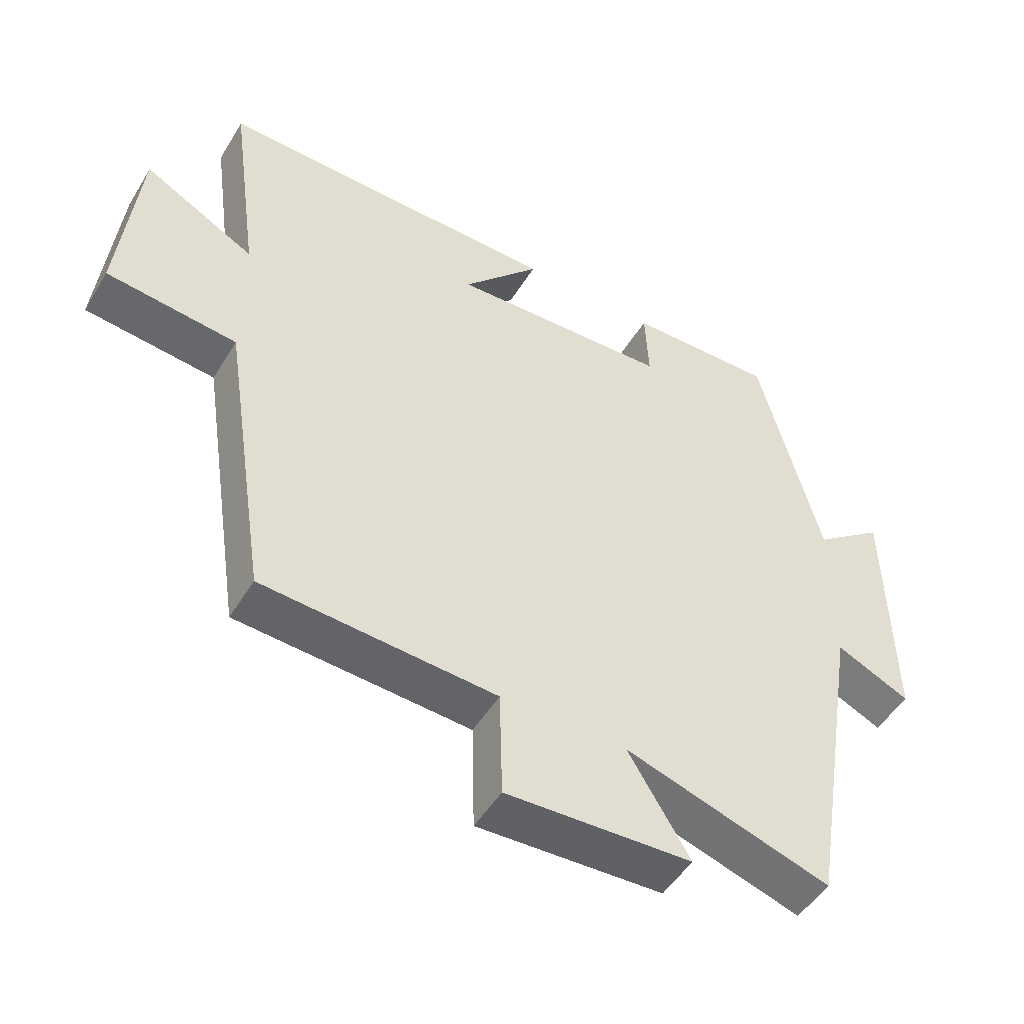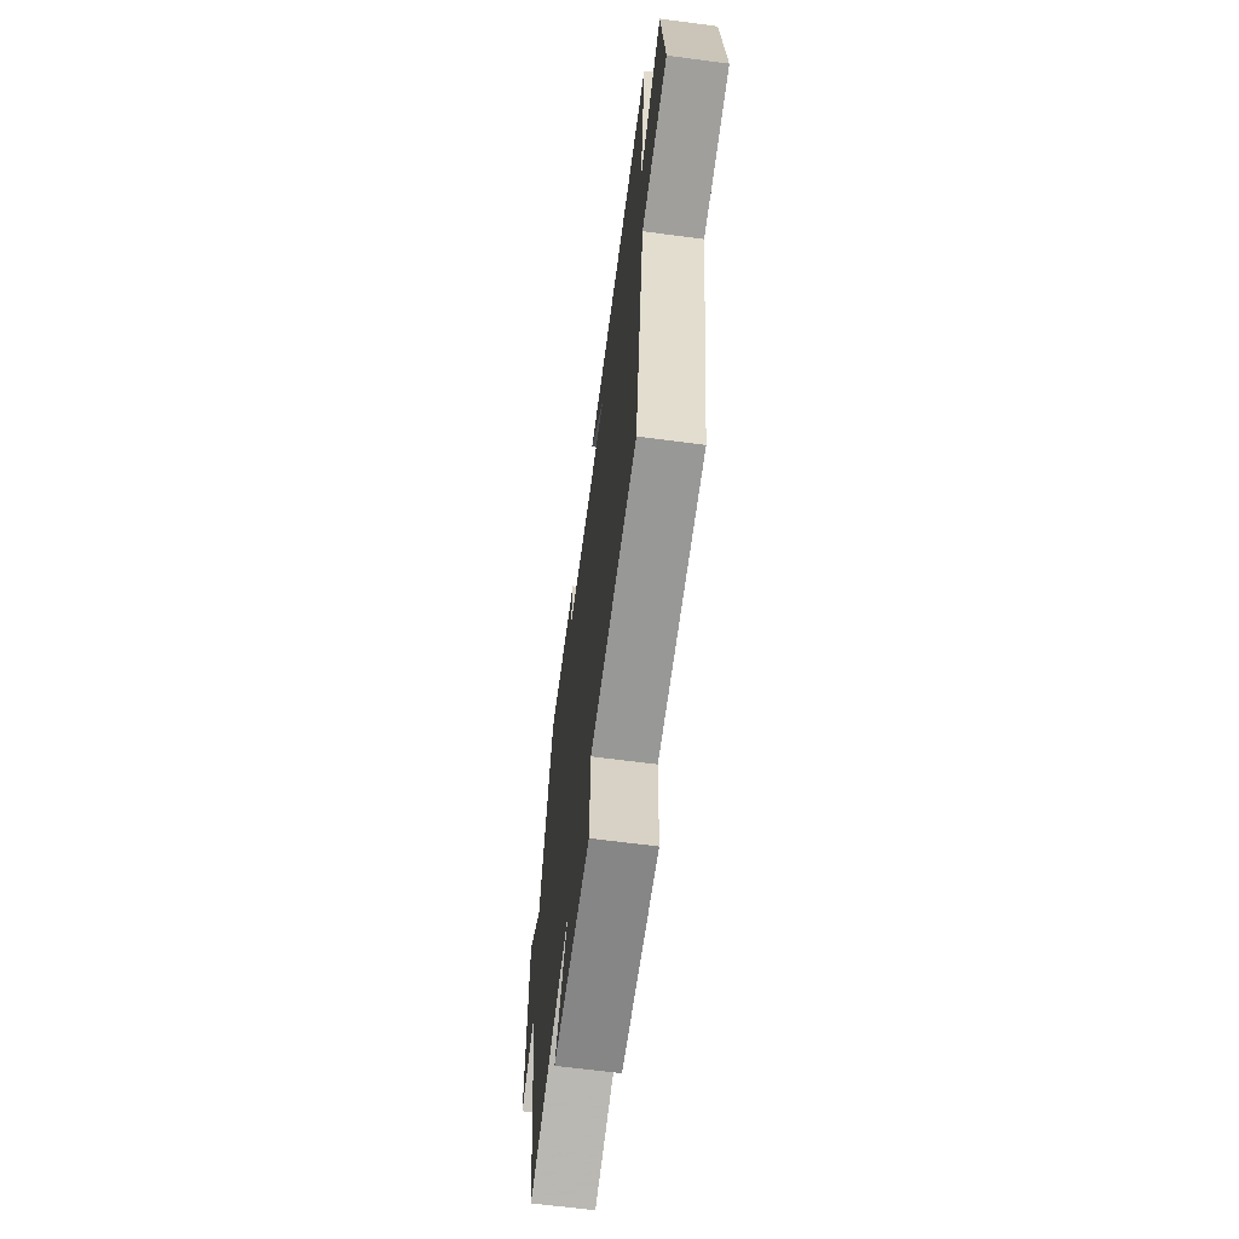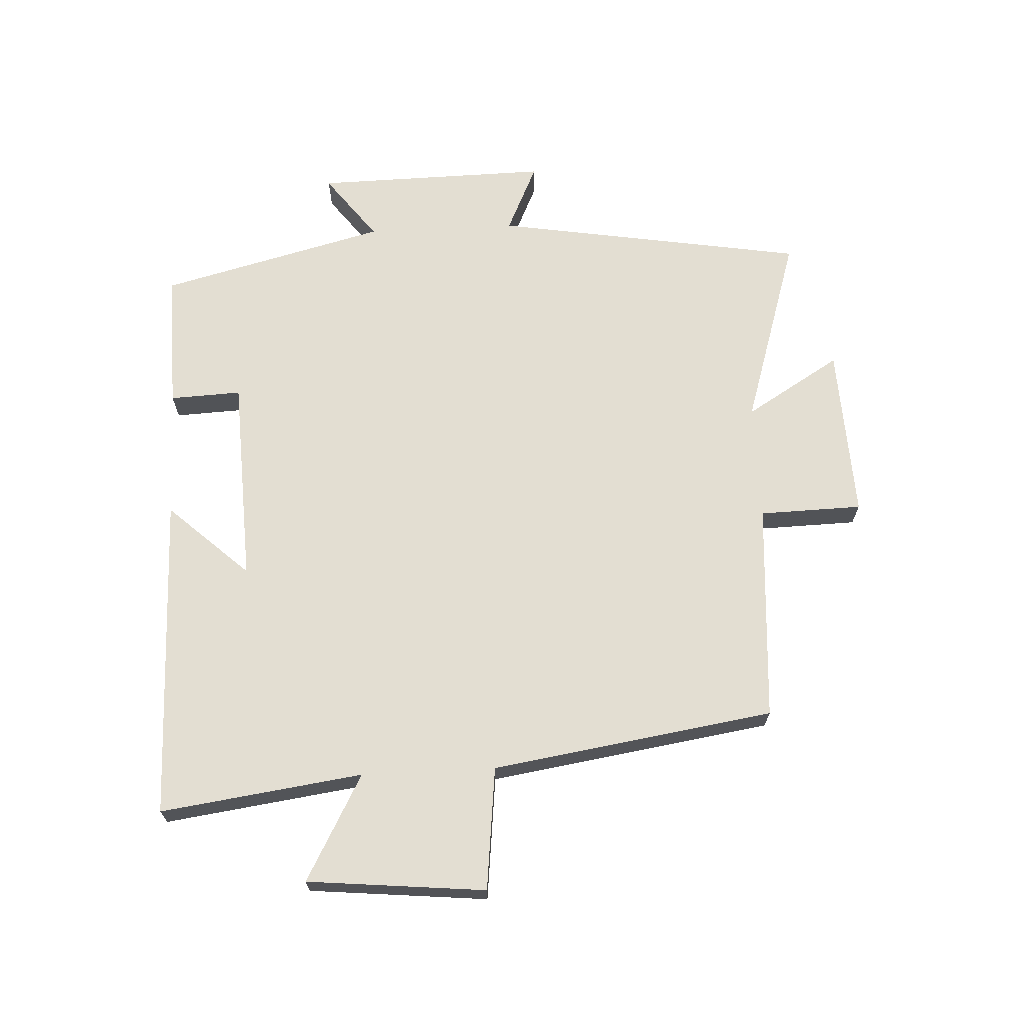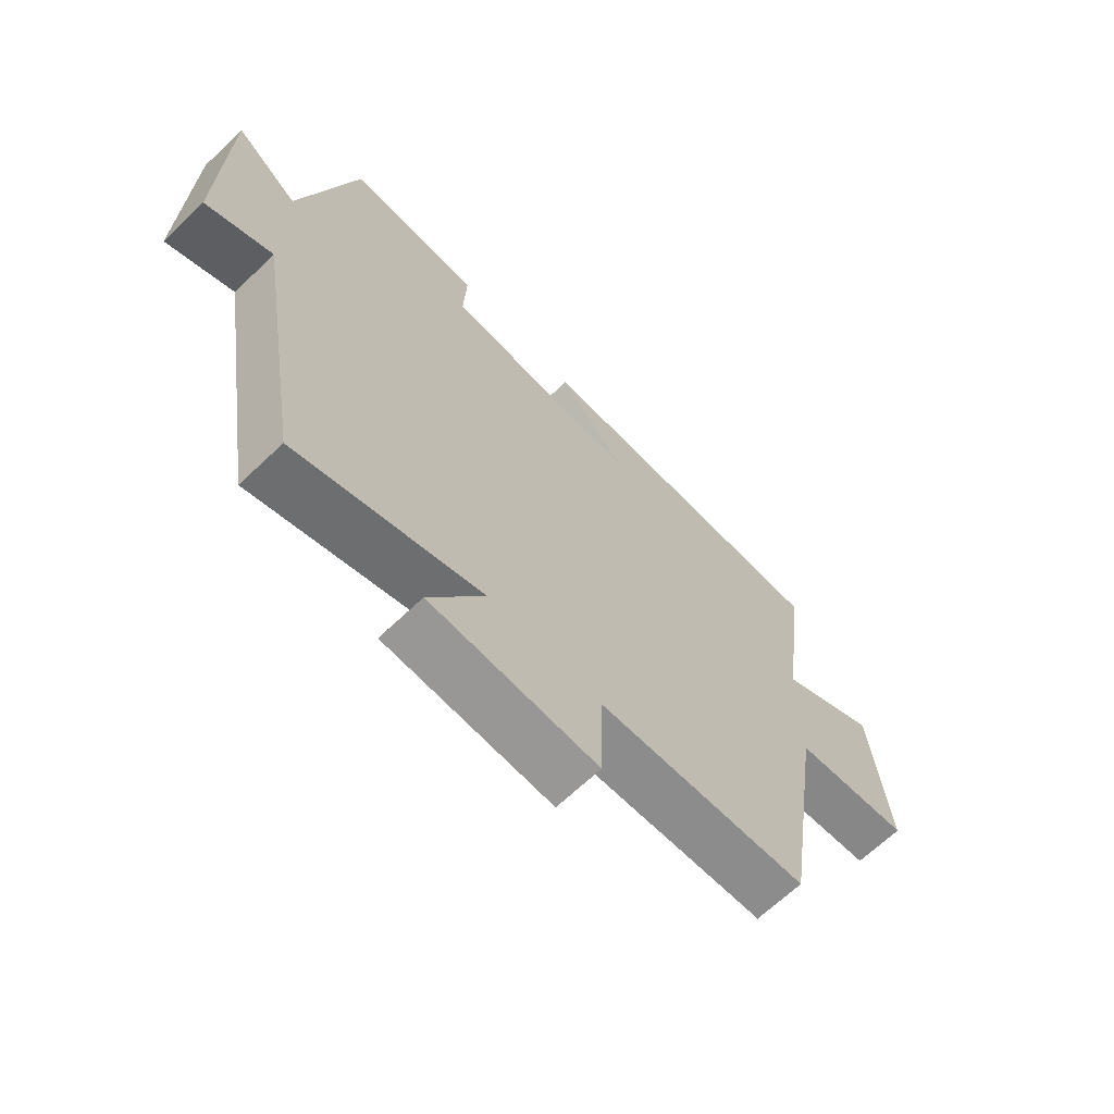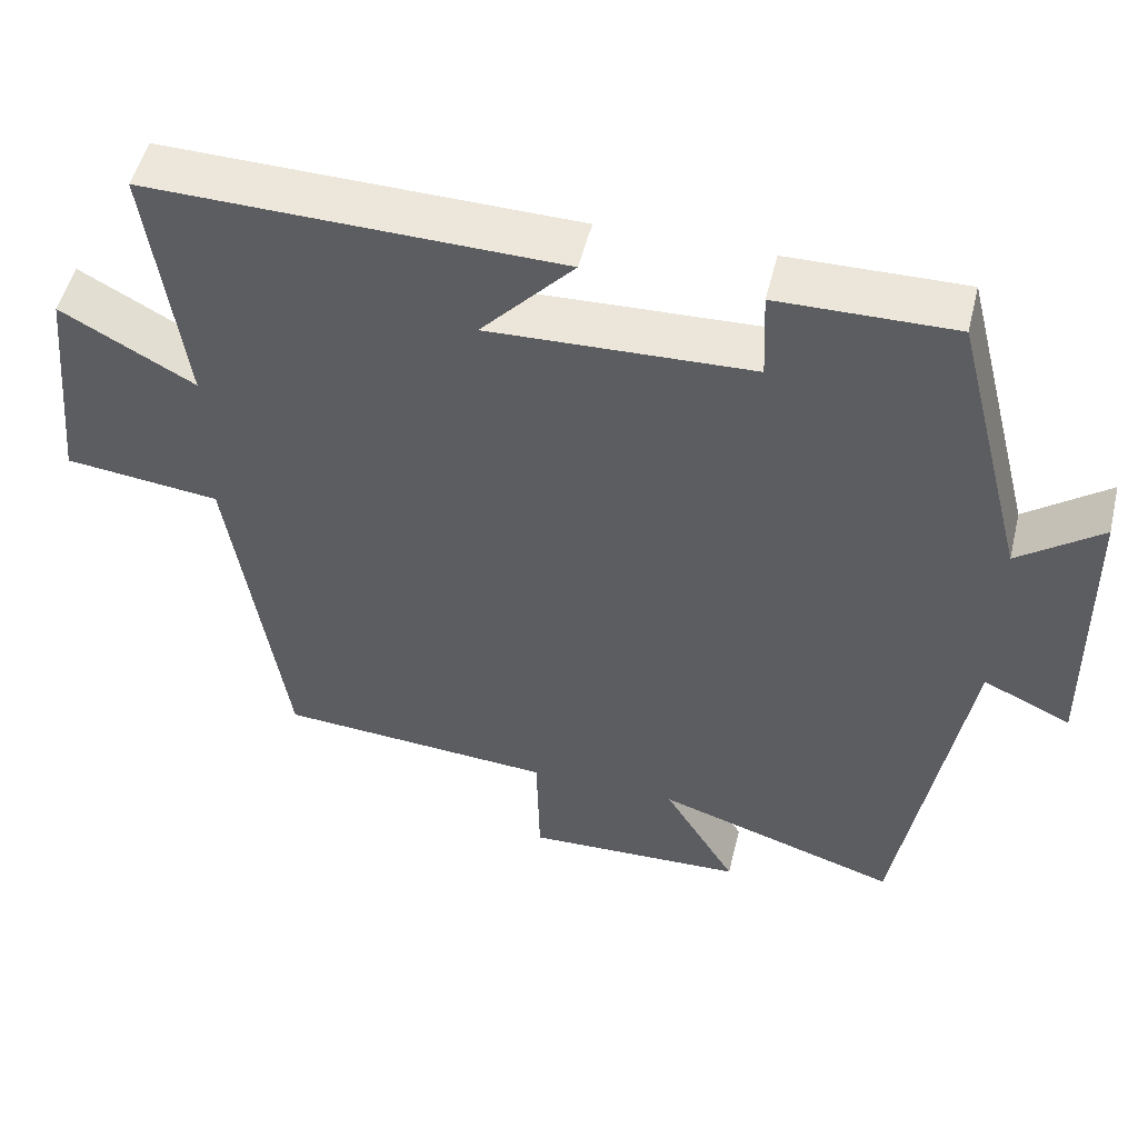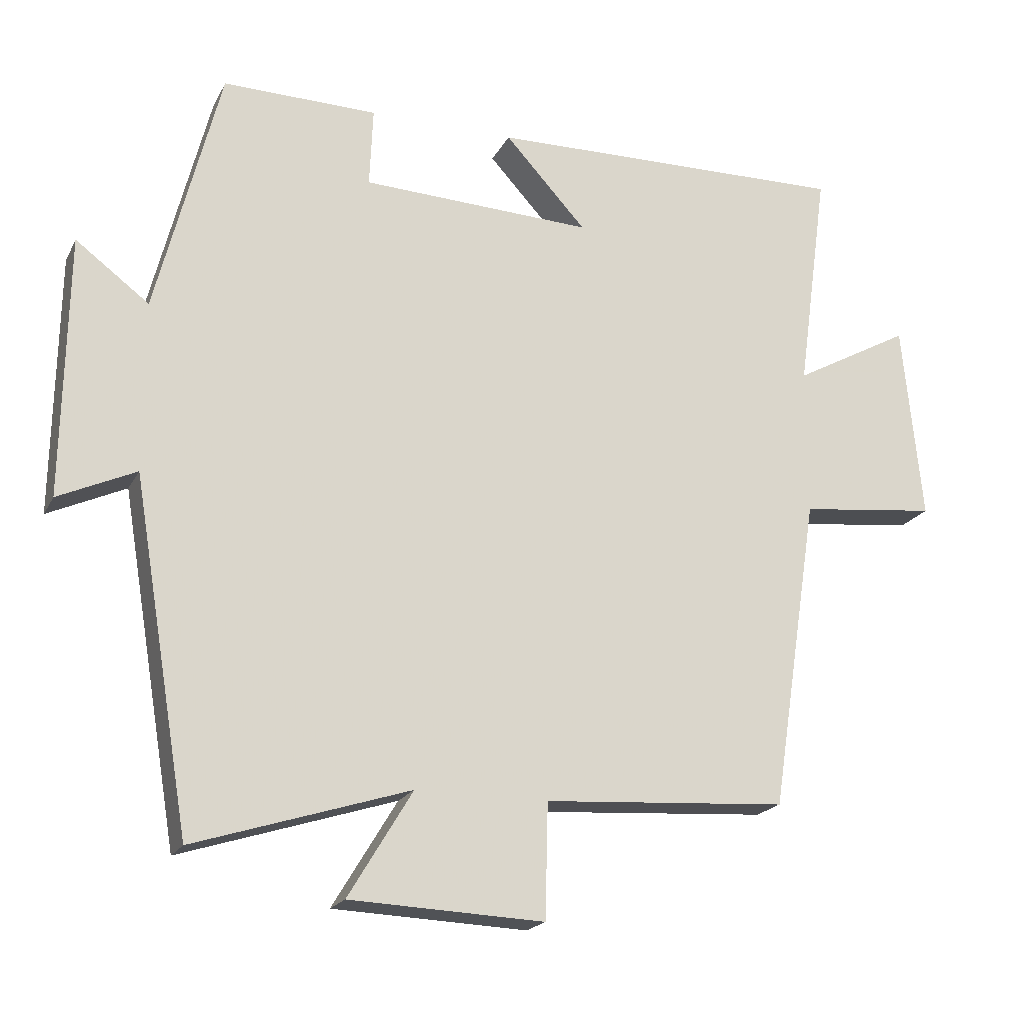
<metadata>
{"format":"obj","ext":"obj","renderer":"f3d","projection":"perspective","resolution":1024,"background":"white","views":[{"elev":-49.8,"azim":149.7,"up":"+Z"},{"elev":-64.7,"azim":82.4,"up":"+Z"},{"elev":67.6,"azim":87.1,"up":"+Y"},{"elev":-66.7,"azim":-46.3,"up":"+Z"},{"elev":51.2,"azim":-166.3,"up":"+Z"},{"elev":-19.7,"azim":-20.6,"up":"+Z"}]}
</metadata>
<code>
v -0.417 0.07 -0.597
v -0.5 0.07 -0.1
v -0.611 0.07 -0.151
v -0.605 0.07 0.223
v -0.5 0.07 0.144
v -0.408 0.07 0.504
v -0.186 0.07 0.5
v -0.191 0.07 0.386
v 0.141 0.07 0.372
v 0.024 0.07 0.5
v 0.544 0.07 0.509
v 0.5 0.07 0.187
v 0.668 0.07 0.279
v 0.696 0.07 -0.005
v 0.5 0.07 -0.027
v 0.431 0.07 -0.477
v 0.081 0.07 -0.5
v 0.077 0.07 -0.664
v -0.201 0.07 -0.652
v -0.109 0.07 -0.5
v -0.417 0 -0.597
v -0.5 0 -0.1
v -0.611 0 -0.151
v -0.605 0 0.223
v -0.5 0 0.144
v -0.408 0 0.504
v -0.186 0 0.5
v -0.191 0 0.386
v 0.141 0 0.372
v 0.024 0 0.5
v 0.544 0 0.509
v 0.5 0 0.187
v 0.668 0 0.279
v 0.696 0 -0.005
v 0.5 0 -0.027
v 0.431 0 -0.477
v 0.081 0 -0.5
v 0.077 0 -0.664
v -0.201 0 -0.652
v -0.109 0 -0.5
f 17 18 19 20
f 15 16 17 20
f 15 20 1 2
f 12 13 14 15
f 12 15 2
f 9 10 11 12
f 8 9 12 2
f 5 6 7 8
f 5 8 2 3
f 3 4 5
f 40 39 38 37
f 40 37 36 35
f 22 21 40 35
f 35 34 33 32
f 22 35 32
f 32 31 30 29
f 22 32 29 28
f 28 27 26 25
f 23 22 28 25
f 25 24 23
f 1 21 22 2
f 2 22 23 3
f 3 23 24 4
f 4 24 25 5
f 5 25 26 6
f 6 26 27 7
f 7 27 28 8
f 8 28 29 9
f 9 29 30 10
f 10 30 31 11
f 11 31 32 12
f 12 32 33 13
f 13 33 34 14
f 14 34 35 15
f 15 35 36 16
f 16 36 37 17
f 17 37 38 18
f 18 38 39 19
f 19 39 40 20
f 20 40 21 1

</code>
